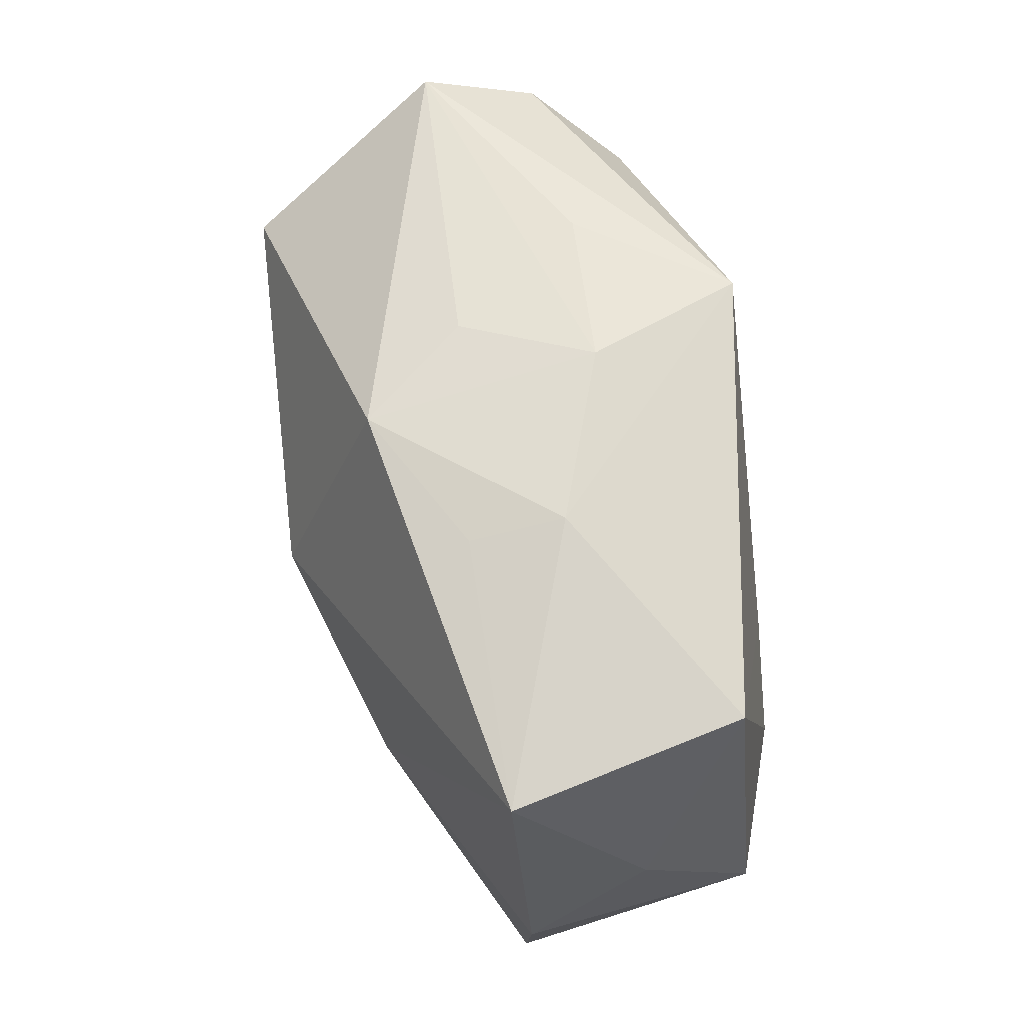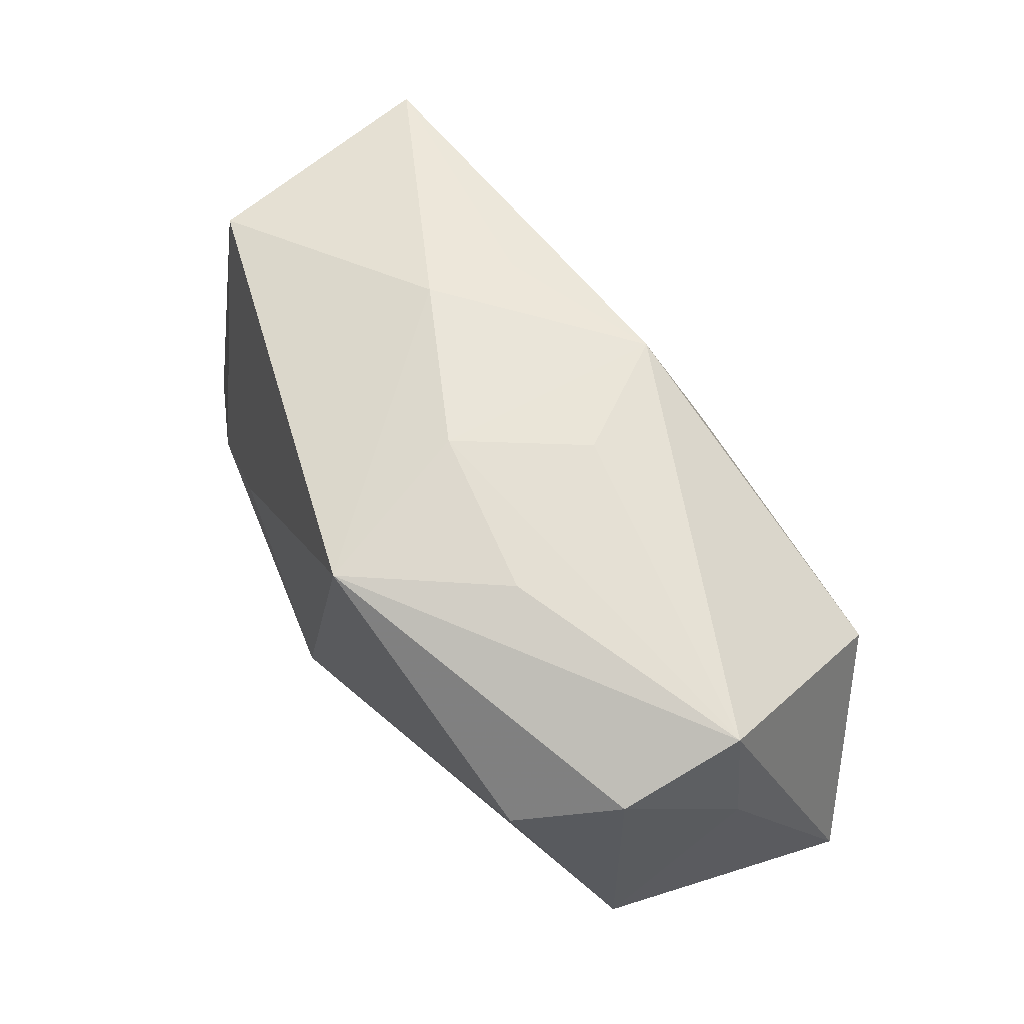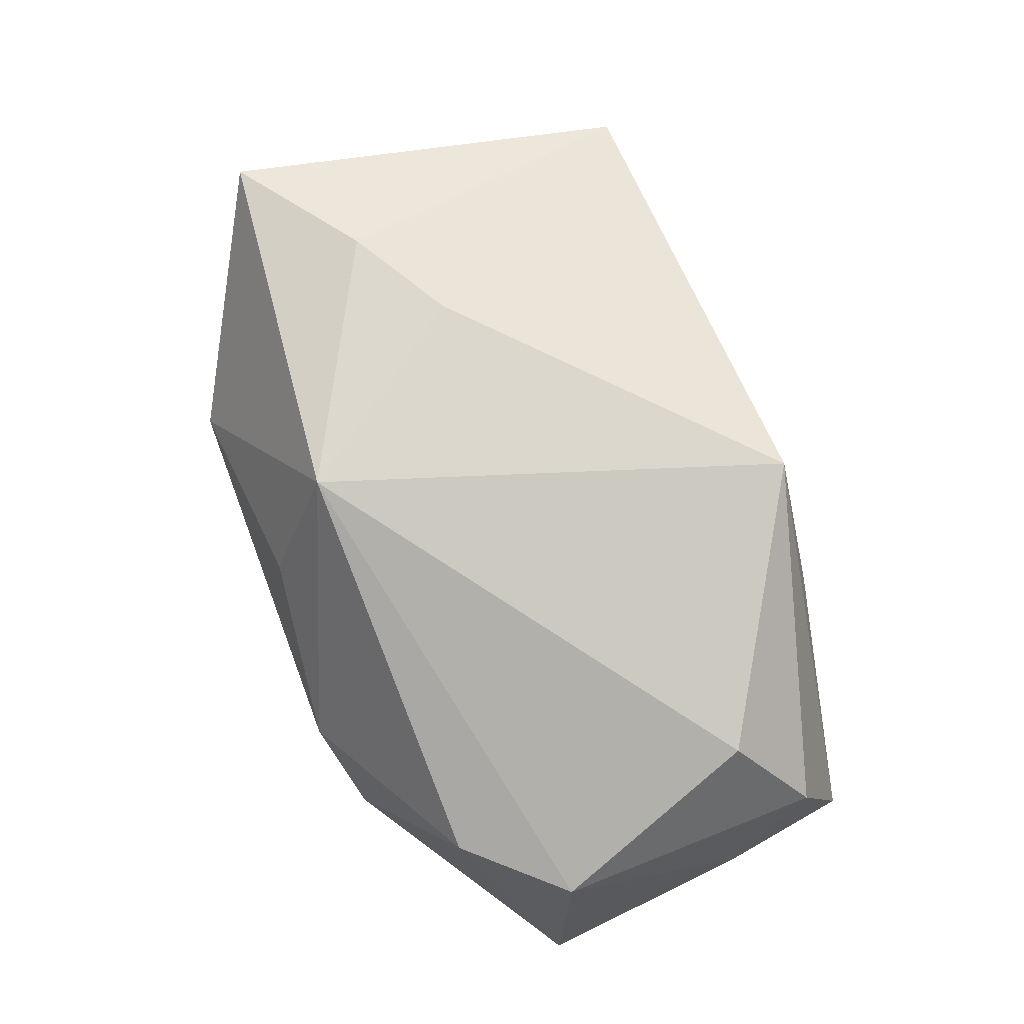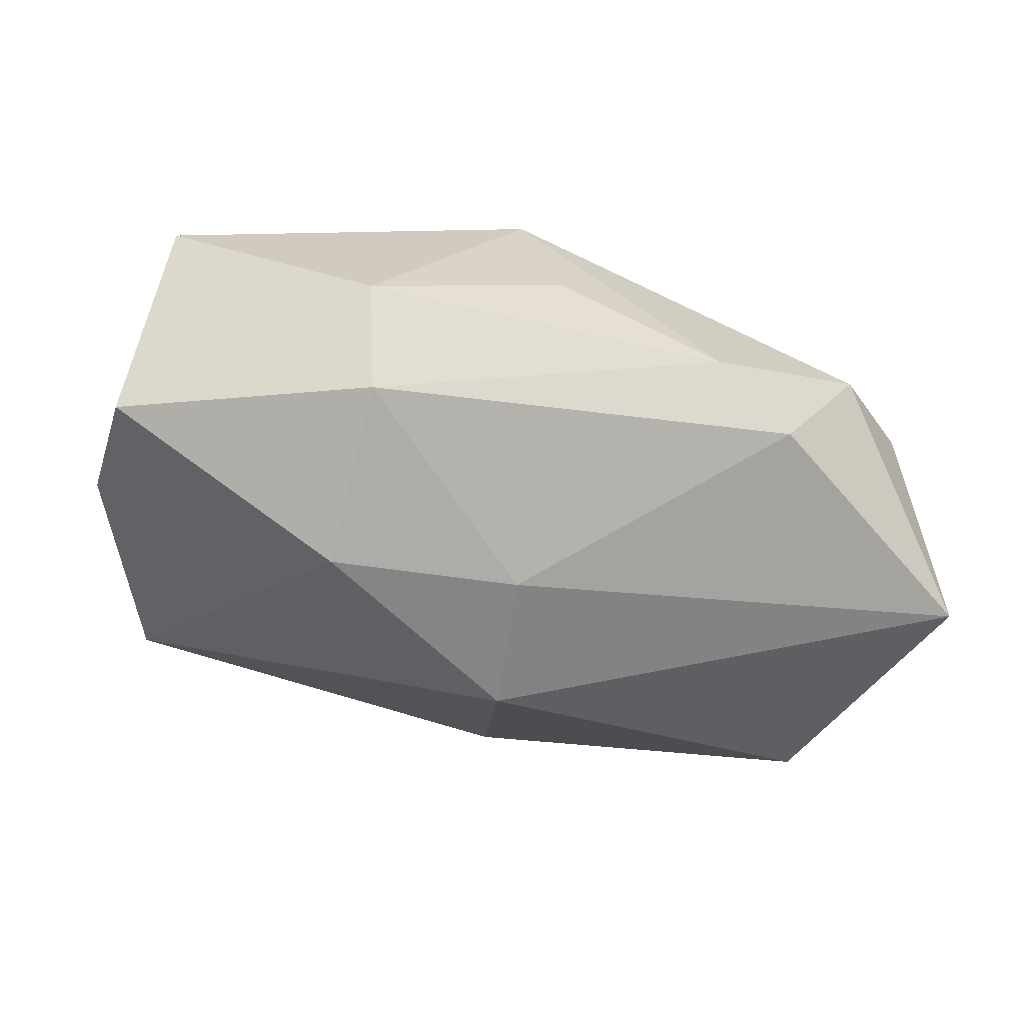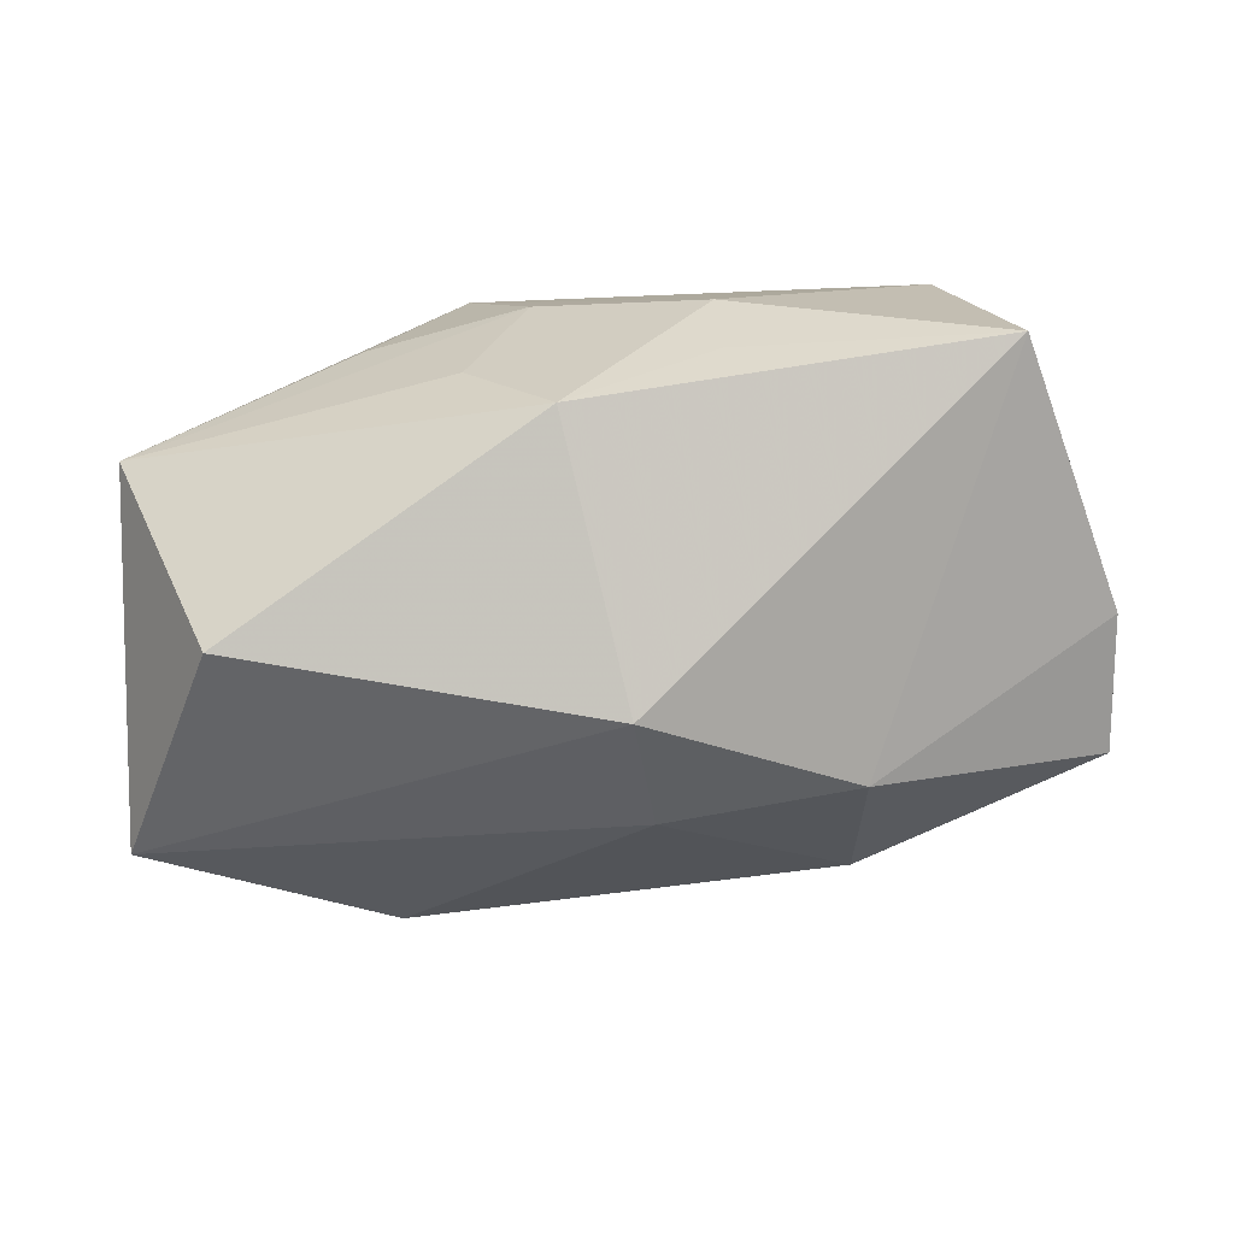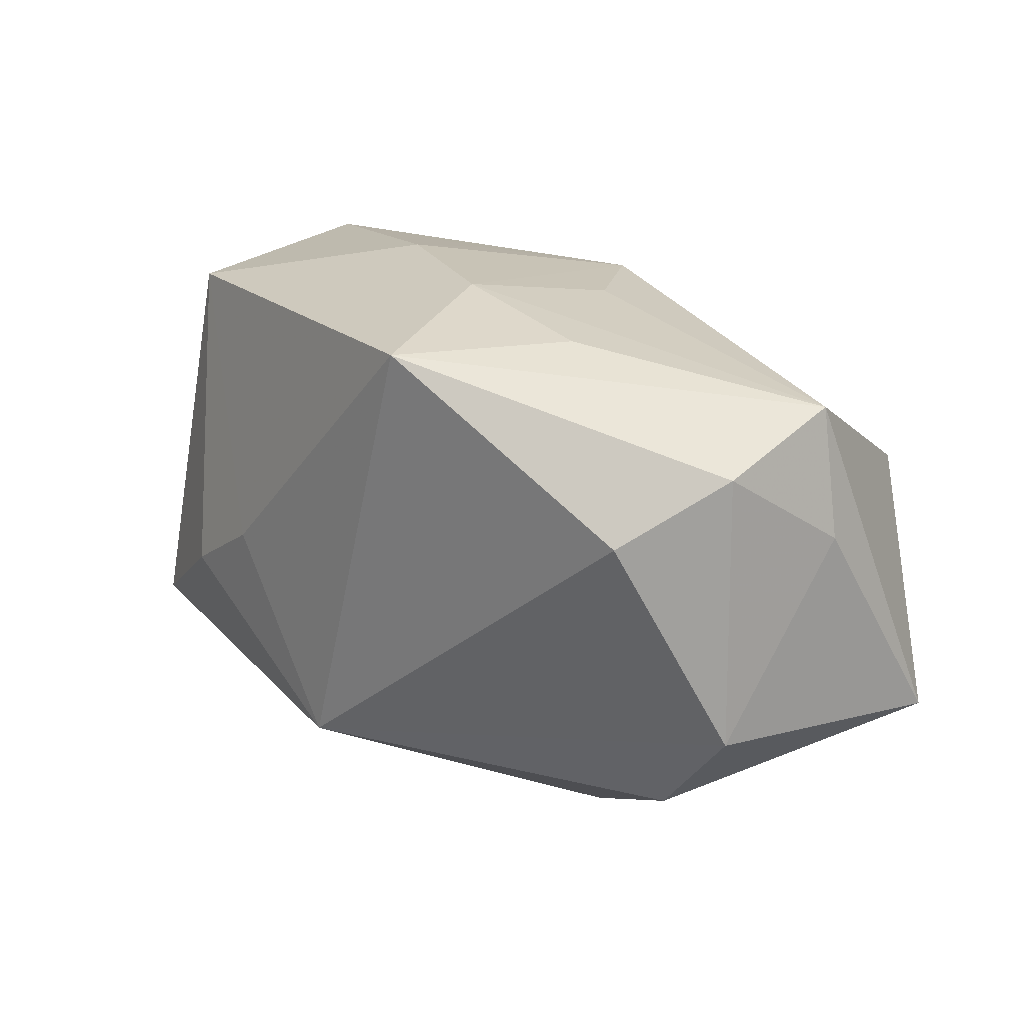
<metadata>
{"format":"obj","ext":"obj","renderer":"f3d","projection":"perspective","resolution":1024,"background":"white","views":[{"elev":68.8,"azim":-99.0,"up":"+Y"},{"elev":60.1,"azim":63.9,"up":"+Y"},{"elev":73.4,"azim":69.6,"up":"+Z"},{"elev":-36.3,"azim":-11.2,"up":"+Z"},{"elev":-66.9,"azim":-173.0,"up":"+Z"},{"elev":20.1,"azim":50.4,"up":"+Y"}]}
</metadata>
<code>
v -0.03134 0.02102 0.01419
v 0.01915 0.02302 0.007096
v -0.02001 -0.0118 -0.01839
v -0.03679 0.02247 -0.007735
v 0.04261 -0.01157 -0.01647
v 0.03212 -0.01847 0.006592
v -0.01179 0.02569 0.001145
v 0.04147 0.007708 -0.004481
v -0.01831 -0.02508 -0.00736
v 0.01069 0.02242 0.02122
v 0.03957 0.0194 -0.004476
v 0.009557 0.0239 -0.00546
v -0.0002194 -0.0258 0.008182
v -0.01925 -0.02768 0.002919
v -0.01571 -0.00244 0.02122
v -0.02535 -0.007927 0.02053
v -0.04178 -0.01696 -0.006966
v -0.002087 -0.01267 -0.01928
v 0.03932 0.01493 0.006482
v -0.03833 -0.01622 0.01683
v -0.002947 -0.01961 0.02122
v 0.02219 -0.02574 -0.007234
v -0.04004 0.003547 0.004689
v 0.004116 0.02541 0.006654
v -0.01203 0.02408 -0.0077
v -0.001652 -0.0005205 -0.02503
v 0.03143 0.00889 -0.02312
v 0.01502 -0.02768 -0.0009056
v 0.03378 0.00902 0.01495
v 0.03986 -0.00978 0.006702
v -0.04313 -0.003837 -0.006735
v 0.001544 0.02349 -0.01518
f 26 5 18
f 27 5 26
f 27 11 5
f 5 6 22
f 22 18 5
f 14 20 17
f 21 20 14
f 21 29 10
f 11 27 32
f 26 4 32
f 32 27 26
f 10 11 2
f 2 24 10
f 11 24 2
f 30 6 5
f 30 21 6
f 29 21 30
f 31 17 20
f 14 17 9
f 18 22 9
f 28 22 6
f 6 21 28
f 14 9 28
f 28 9 22
f 24 32 7
f 4 1 7
f 10 24 7
f 7 1 10
f 12 24 11
f 11 32 12
f 12 32 24
f 5 11 8
f 8 30 5
f 20 1 23
f 23 31 20
f 23 1 4
f 4 31 23
f 18 9 3
f 3 9 17
f 26 18 3
f 17 31 3
f 3 4 26
f 3 31 4
f 20 21 16
f 16 1 20
f 13 21 14
f 14 28 13
f 13 28 21
f 25 32 4
f 4 7 25
f 25 7 32
f 29 30 19
f 30 8 19
f 19 8 11
f 19 11 10
f 10 29 19
f 10 1 15
f 1 16 15
f 15 21 10
f 15 16 21

</code>
